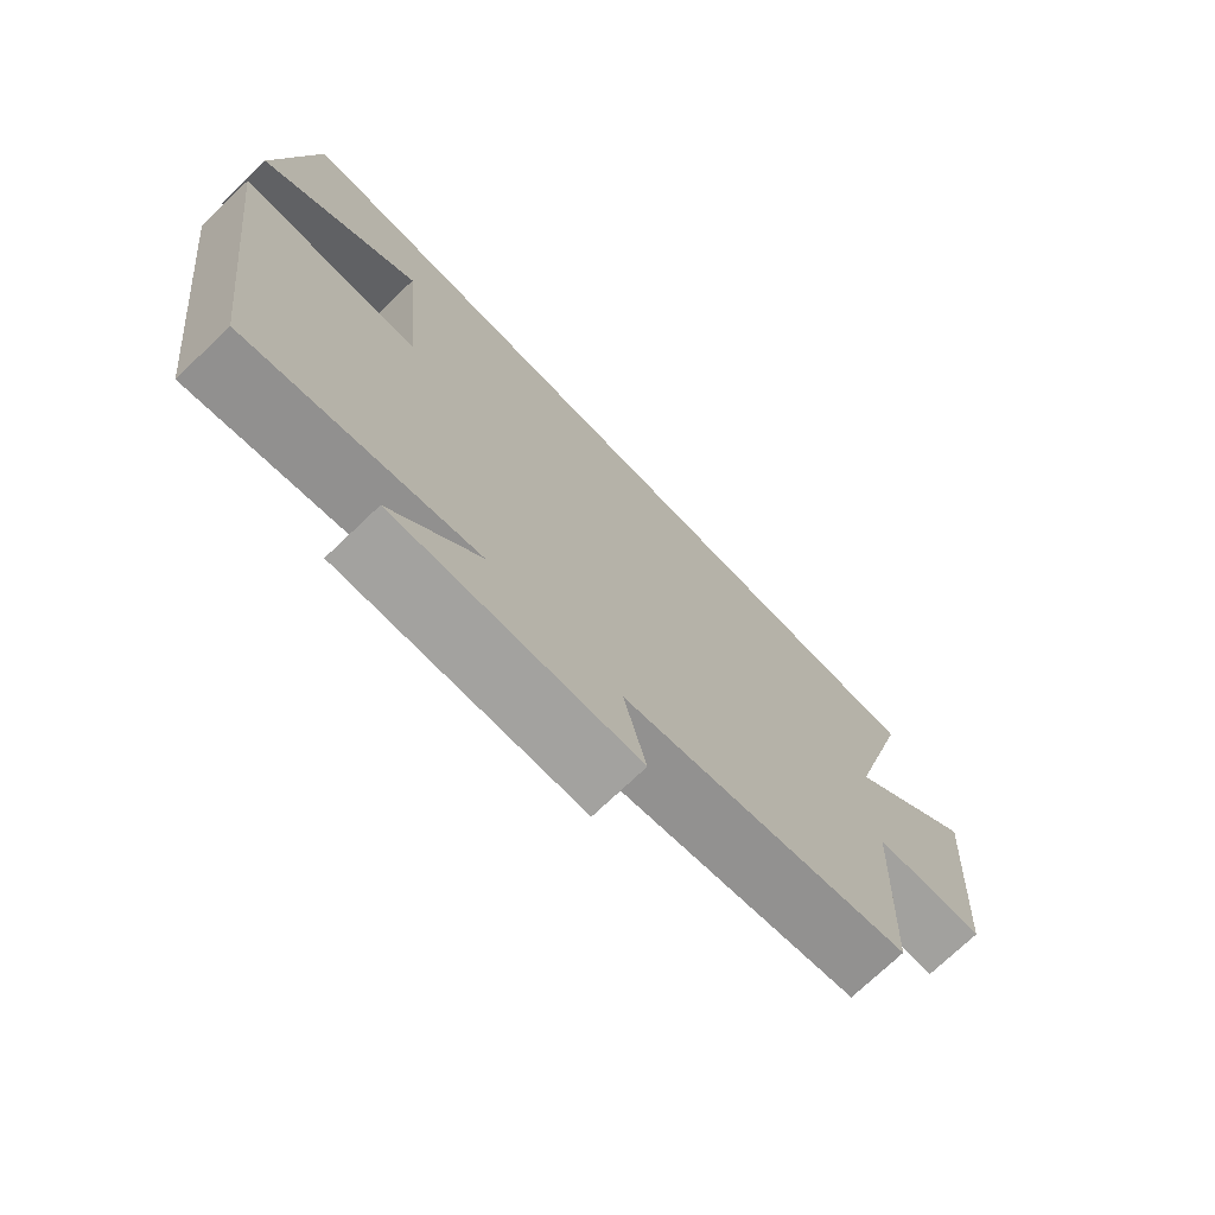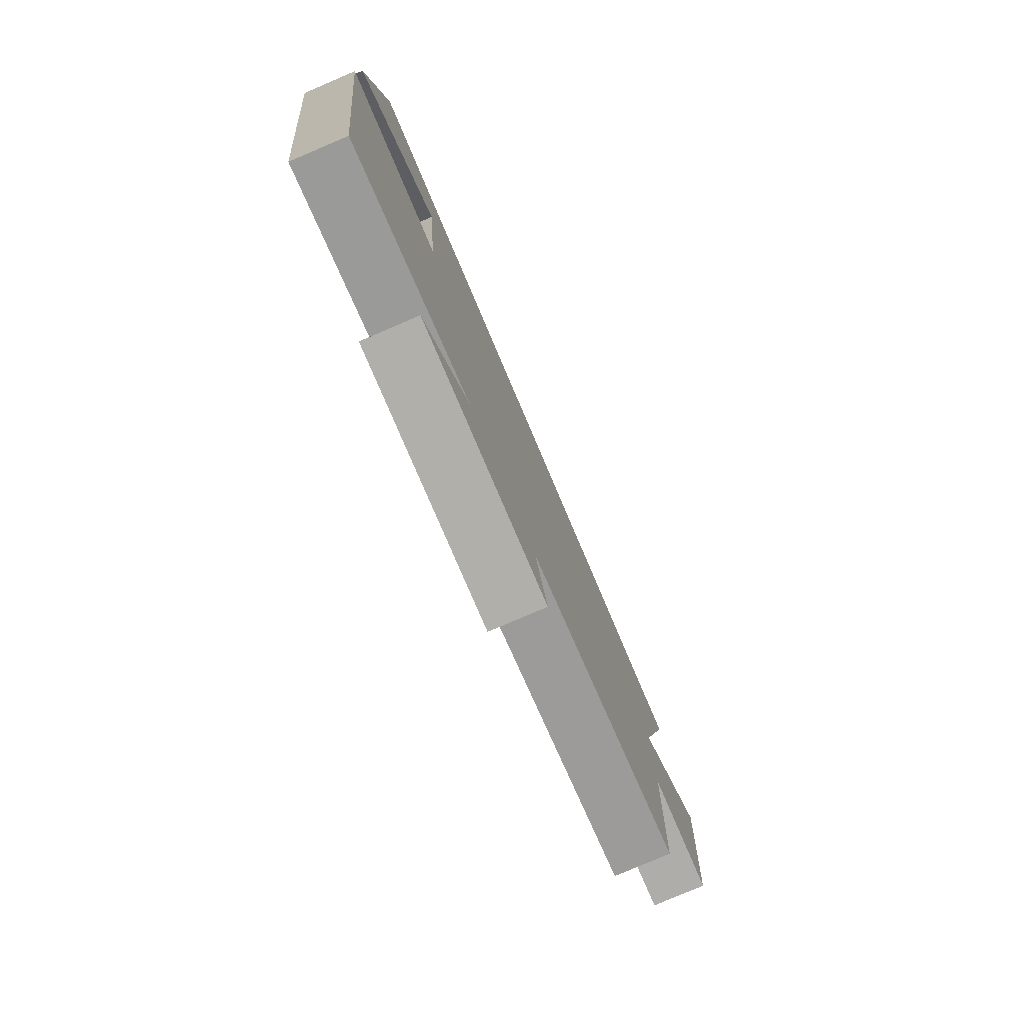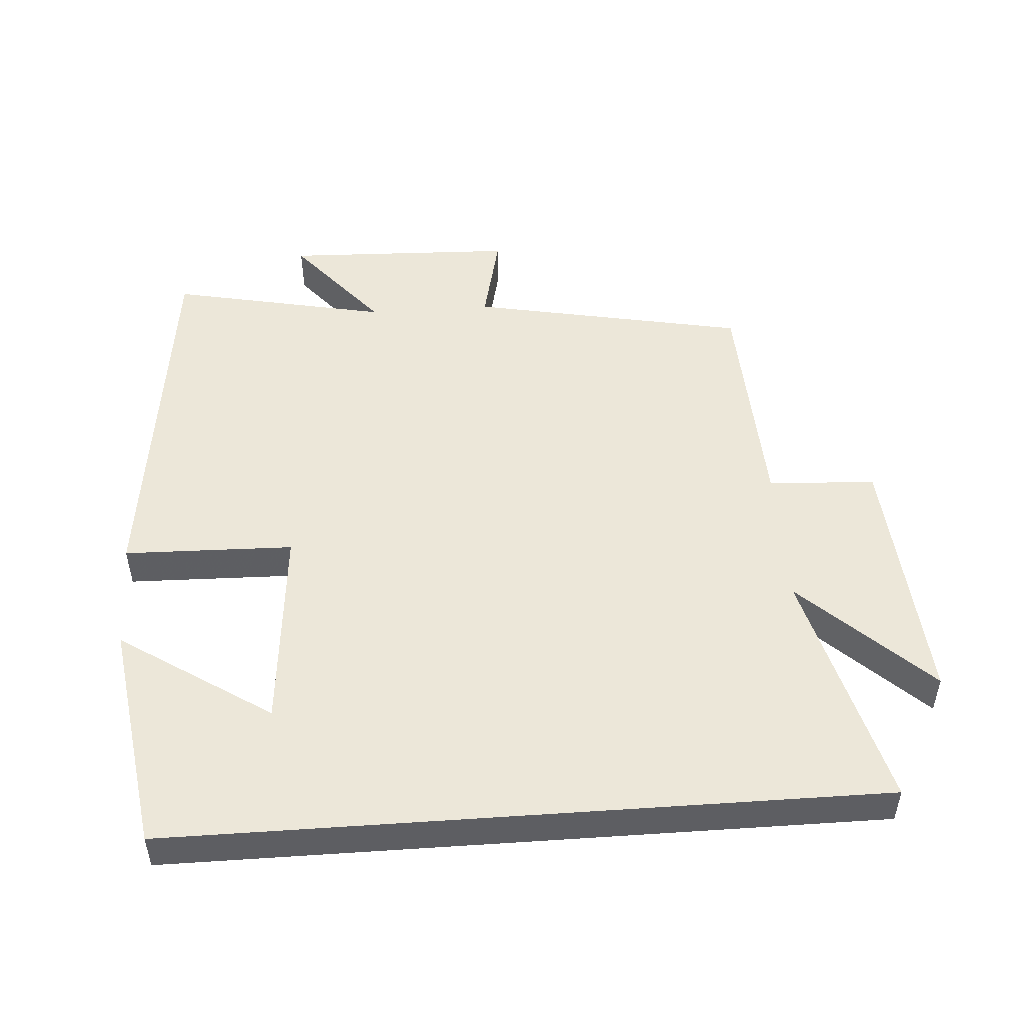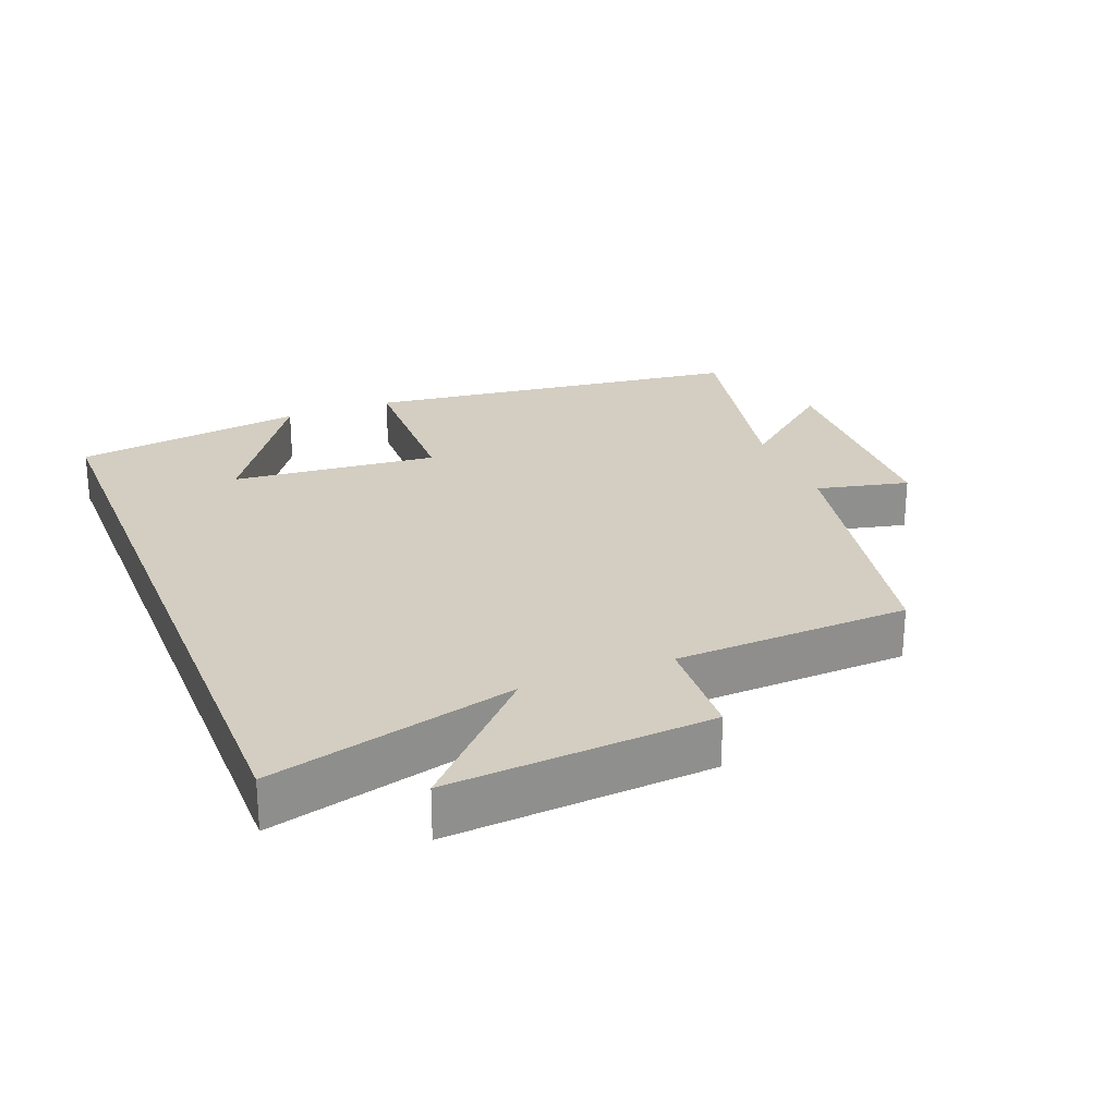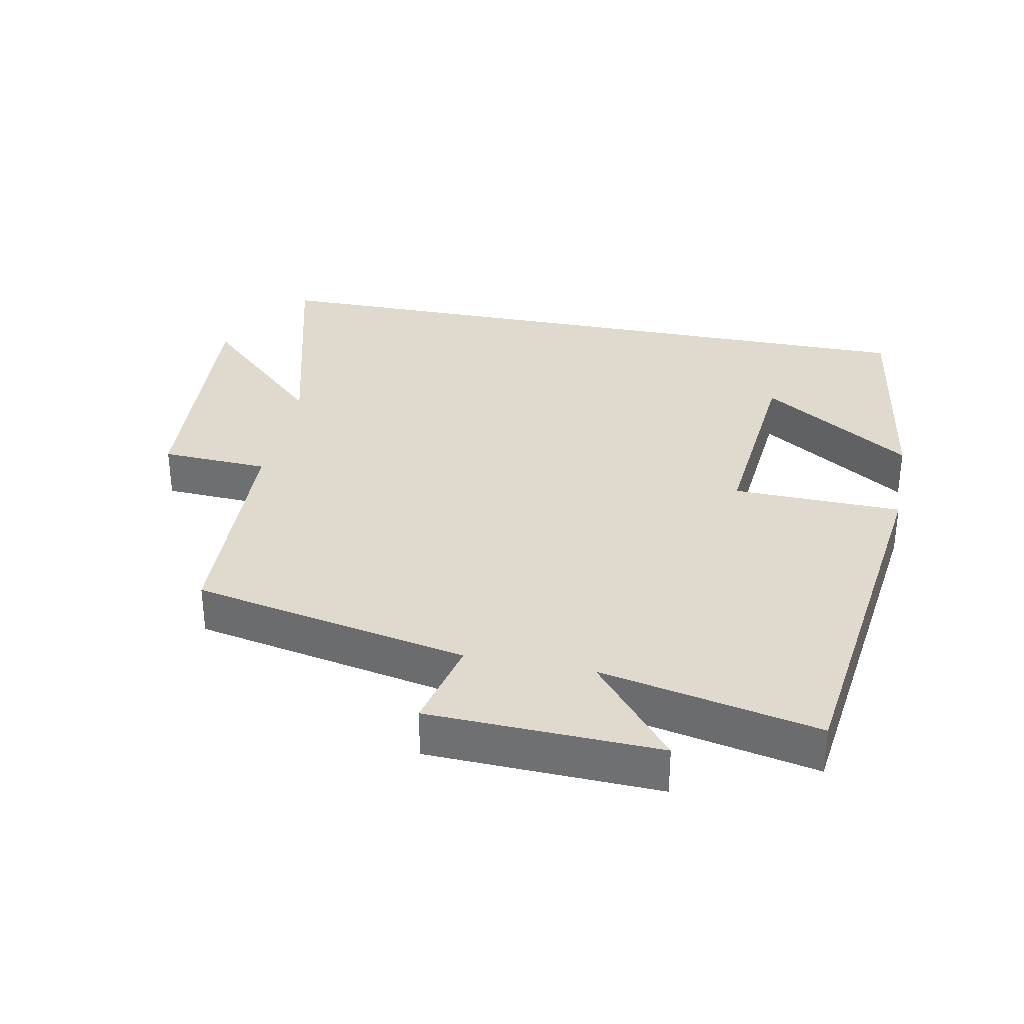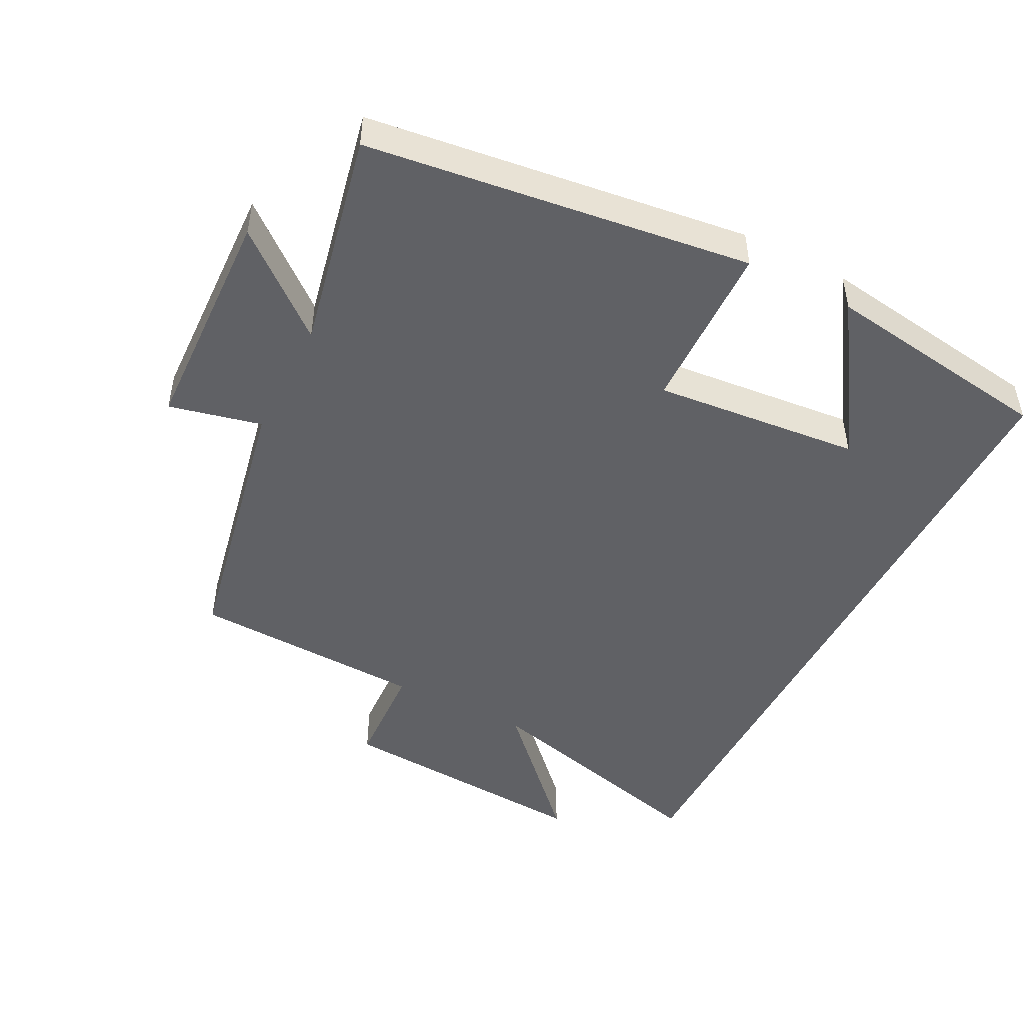
<metadata>
{"format":"obj","ext":"obj","renderer":"f3d","projection":"perspective","resolution":1024,"background":"white","views":[{"elev":-73.9,"azim":-46.4,"up":"+Z"},{"elev":-79.7,"azim":-66.9,"up":"+Z"},{"elev":50.0,"azim":-4.1,"up":"+Y"},{"elev":25.2,"azim":68.4,"up":"+Y"},{"elev":32.9,"azim":-168.8,"up":"+Y"},{"elev":-48.0,"azim":-117.0,"up":"+Y"}]}
</metadata>
<code>
v 0.594 0.07 0.5
v 0.5 0.07 0.14
v 0.687 0.07 0.318
v 0.659 0.07 -0.066
v 0.5 0.07 -0.074
v 0.485 0.07 -0.419
v 0.078 0.07 -0.5
v 0.109 0.07 -0.636
v -0.231 0.07 -0.648
v -0.108 0.07 -0.5
v -0.429 0.07 -0.567
v -0.5 0.07 -0.005
v -0.25 0.07 0.001
v -0.278 0.07 0.305
v -0.5 0.07 0.159
v -0.45 0.07 0.5
v 0.594 0 0.5
v 0.5 0 0.14
v 0.687 0 0.318
v 0.659 0 -0.066
v 0.5 0 -0.074
v 0.485 0 -0.419
v 0.078 0 -0.5
v 0.109 0 -0.636
v -0.231 0 -0.648
v -0.108 0 -0.5
v -0.429 0 -0.567
v -0.5 0 -0.005
v -0.25 0 0.001
v -0.278 0 0.305
v -0.5 0 0.159
v -0.45 0 0.5
f 14 15 16
f 14 16 1 2
f 13 14 2
f 10 11 12 13
f 10 13 2
f 7 8 9 10
f 7 10 2
f 6 7 2
f 5 6 2
f 2 3 4 5
f 32 31 30
f 18 17 32 30
f 18 30 29
f 29 28 27 26
f 18 29 26
f 26 25 24 23
f 18 26 23
f 18 23 22
f 18 22 21
f 21 20 19 18
f 1 17 18 2
f 2 18 19 3
f 3 19 20 4
f 4 20 21 5
f 5 21 22 6
f 6 22 23 7
f 7 23 24 8
f 8 24 25 9
f 9 25 26 10
f 10 26 27 11
f 11 27 28 12
f 12 28 29 13
f 13 29 30 14
f 14 30 31 15
f 15 31 32 16
f 16 32 17 1

</code>
